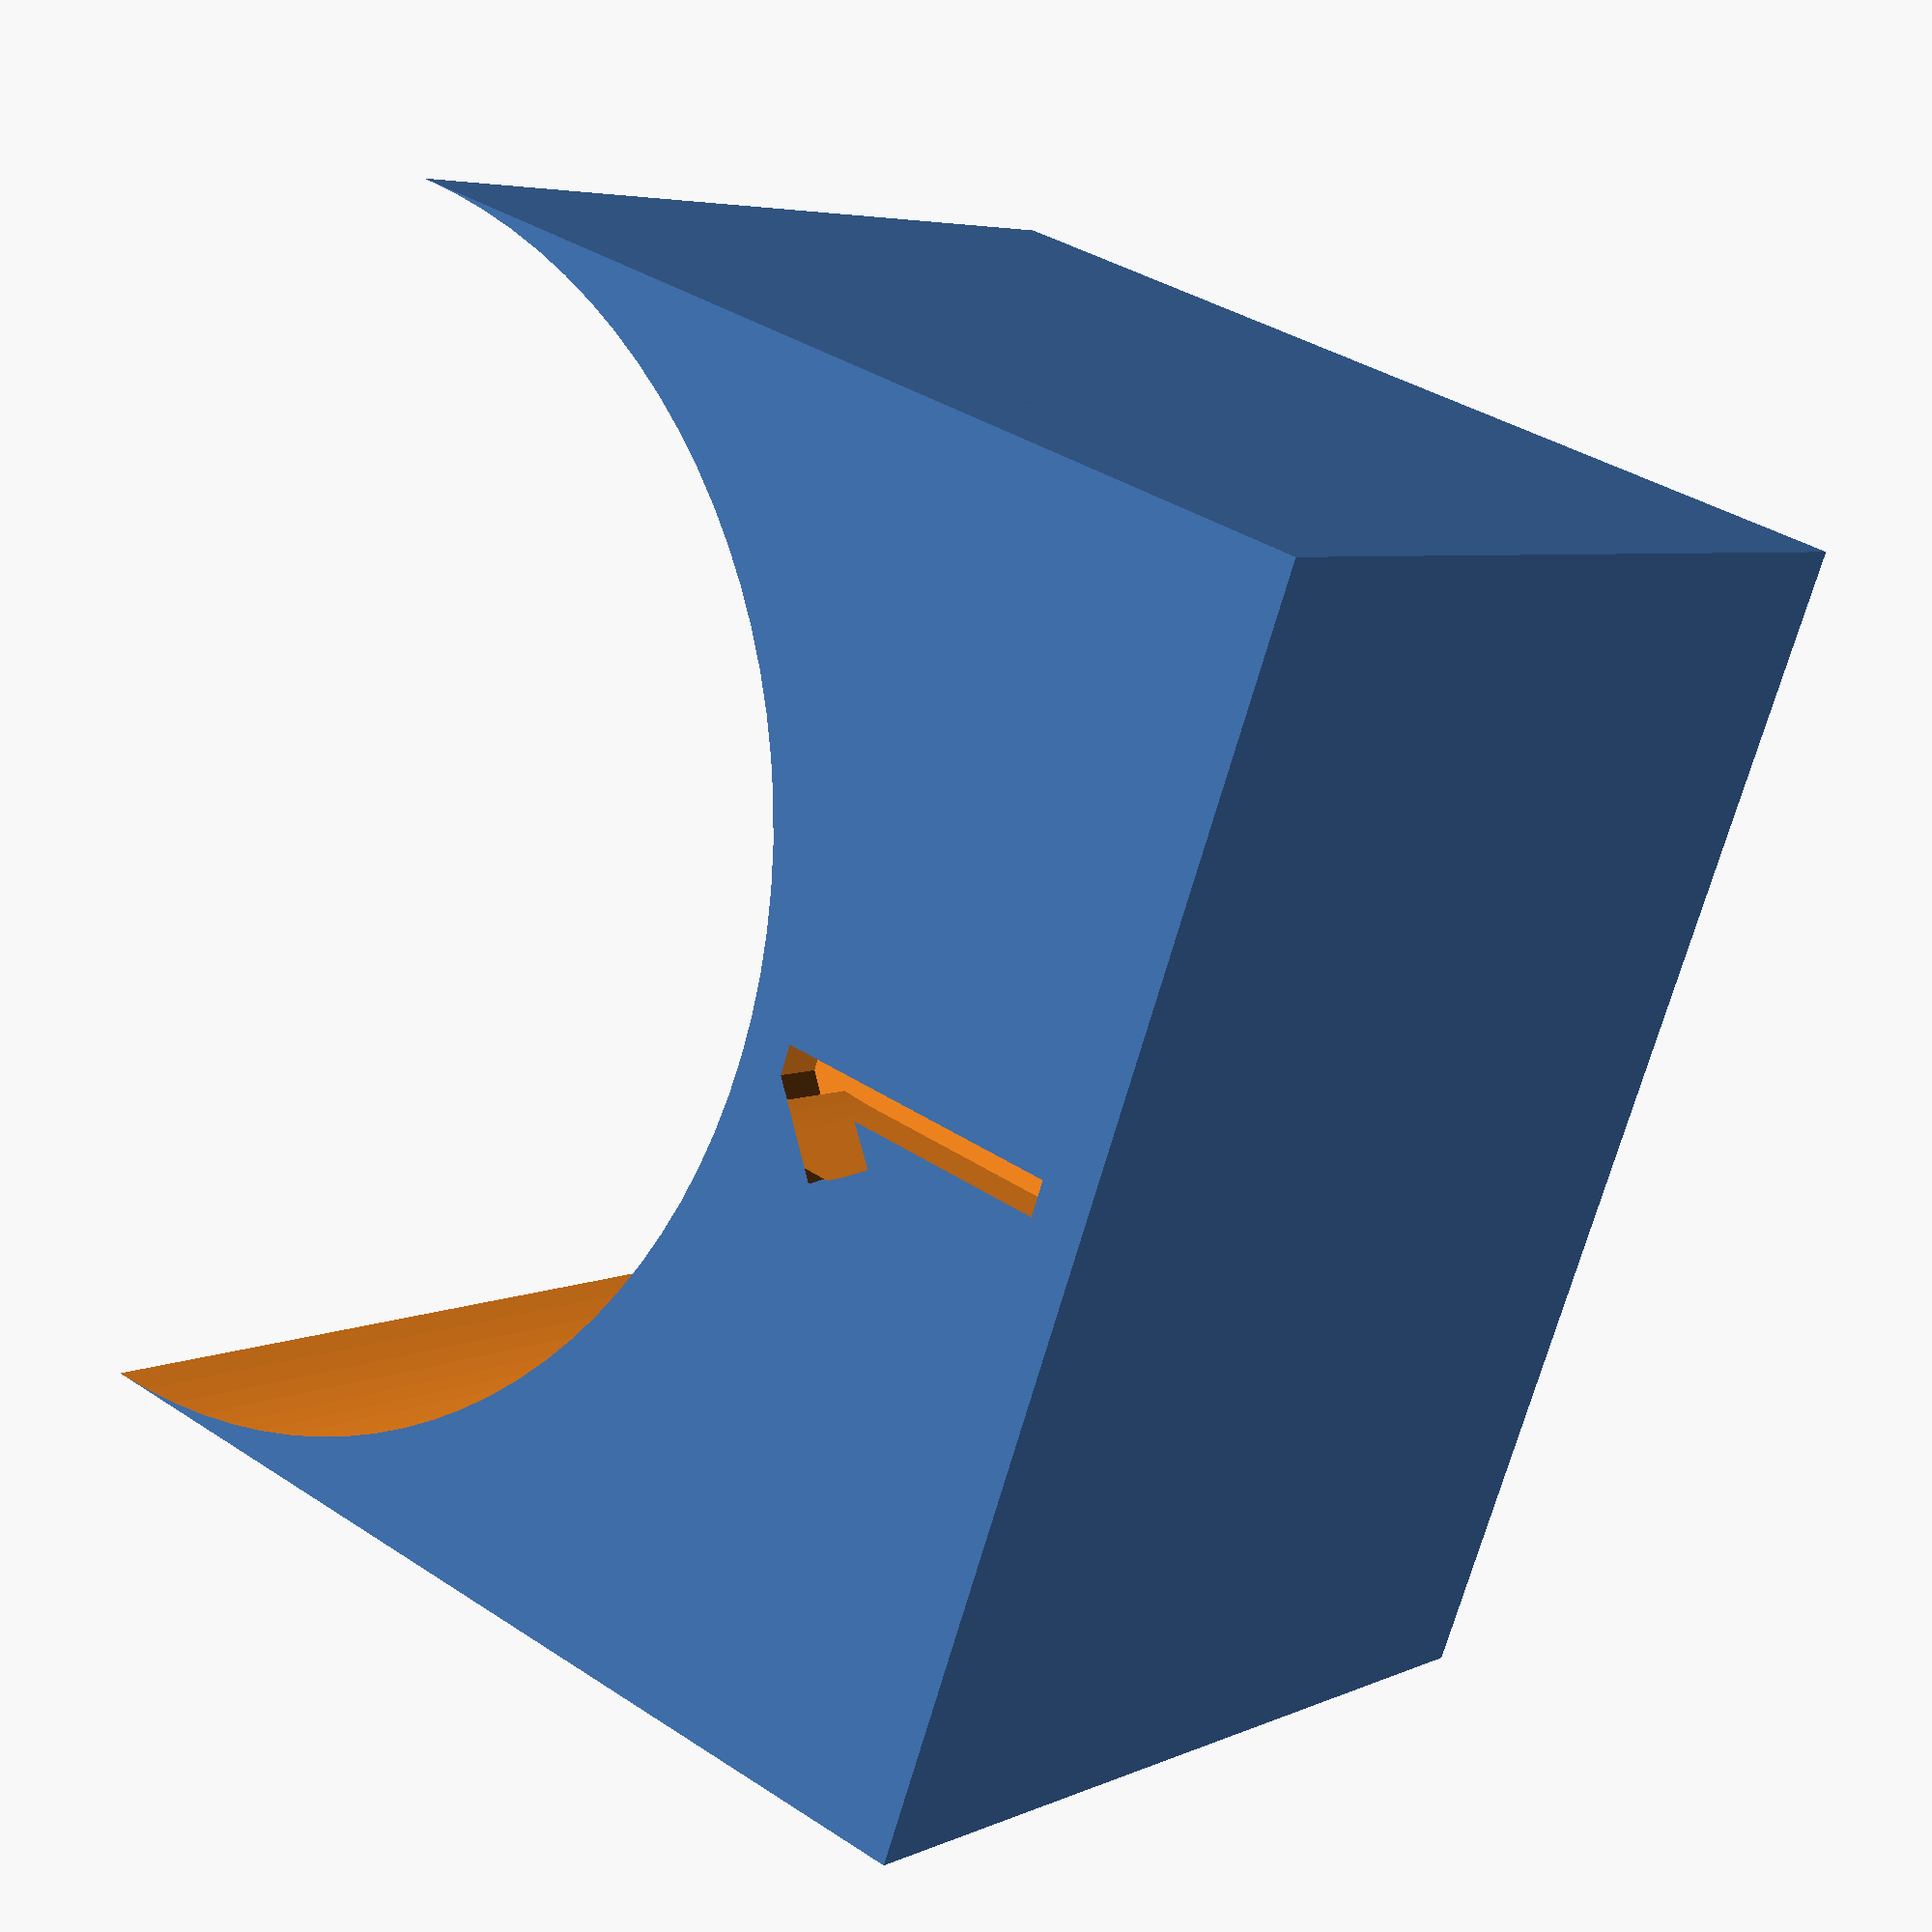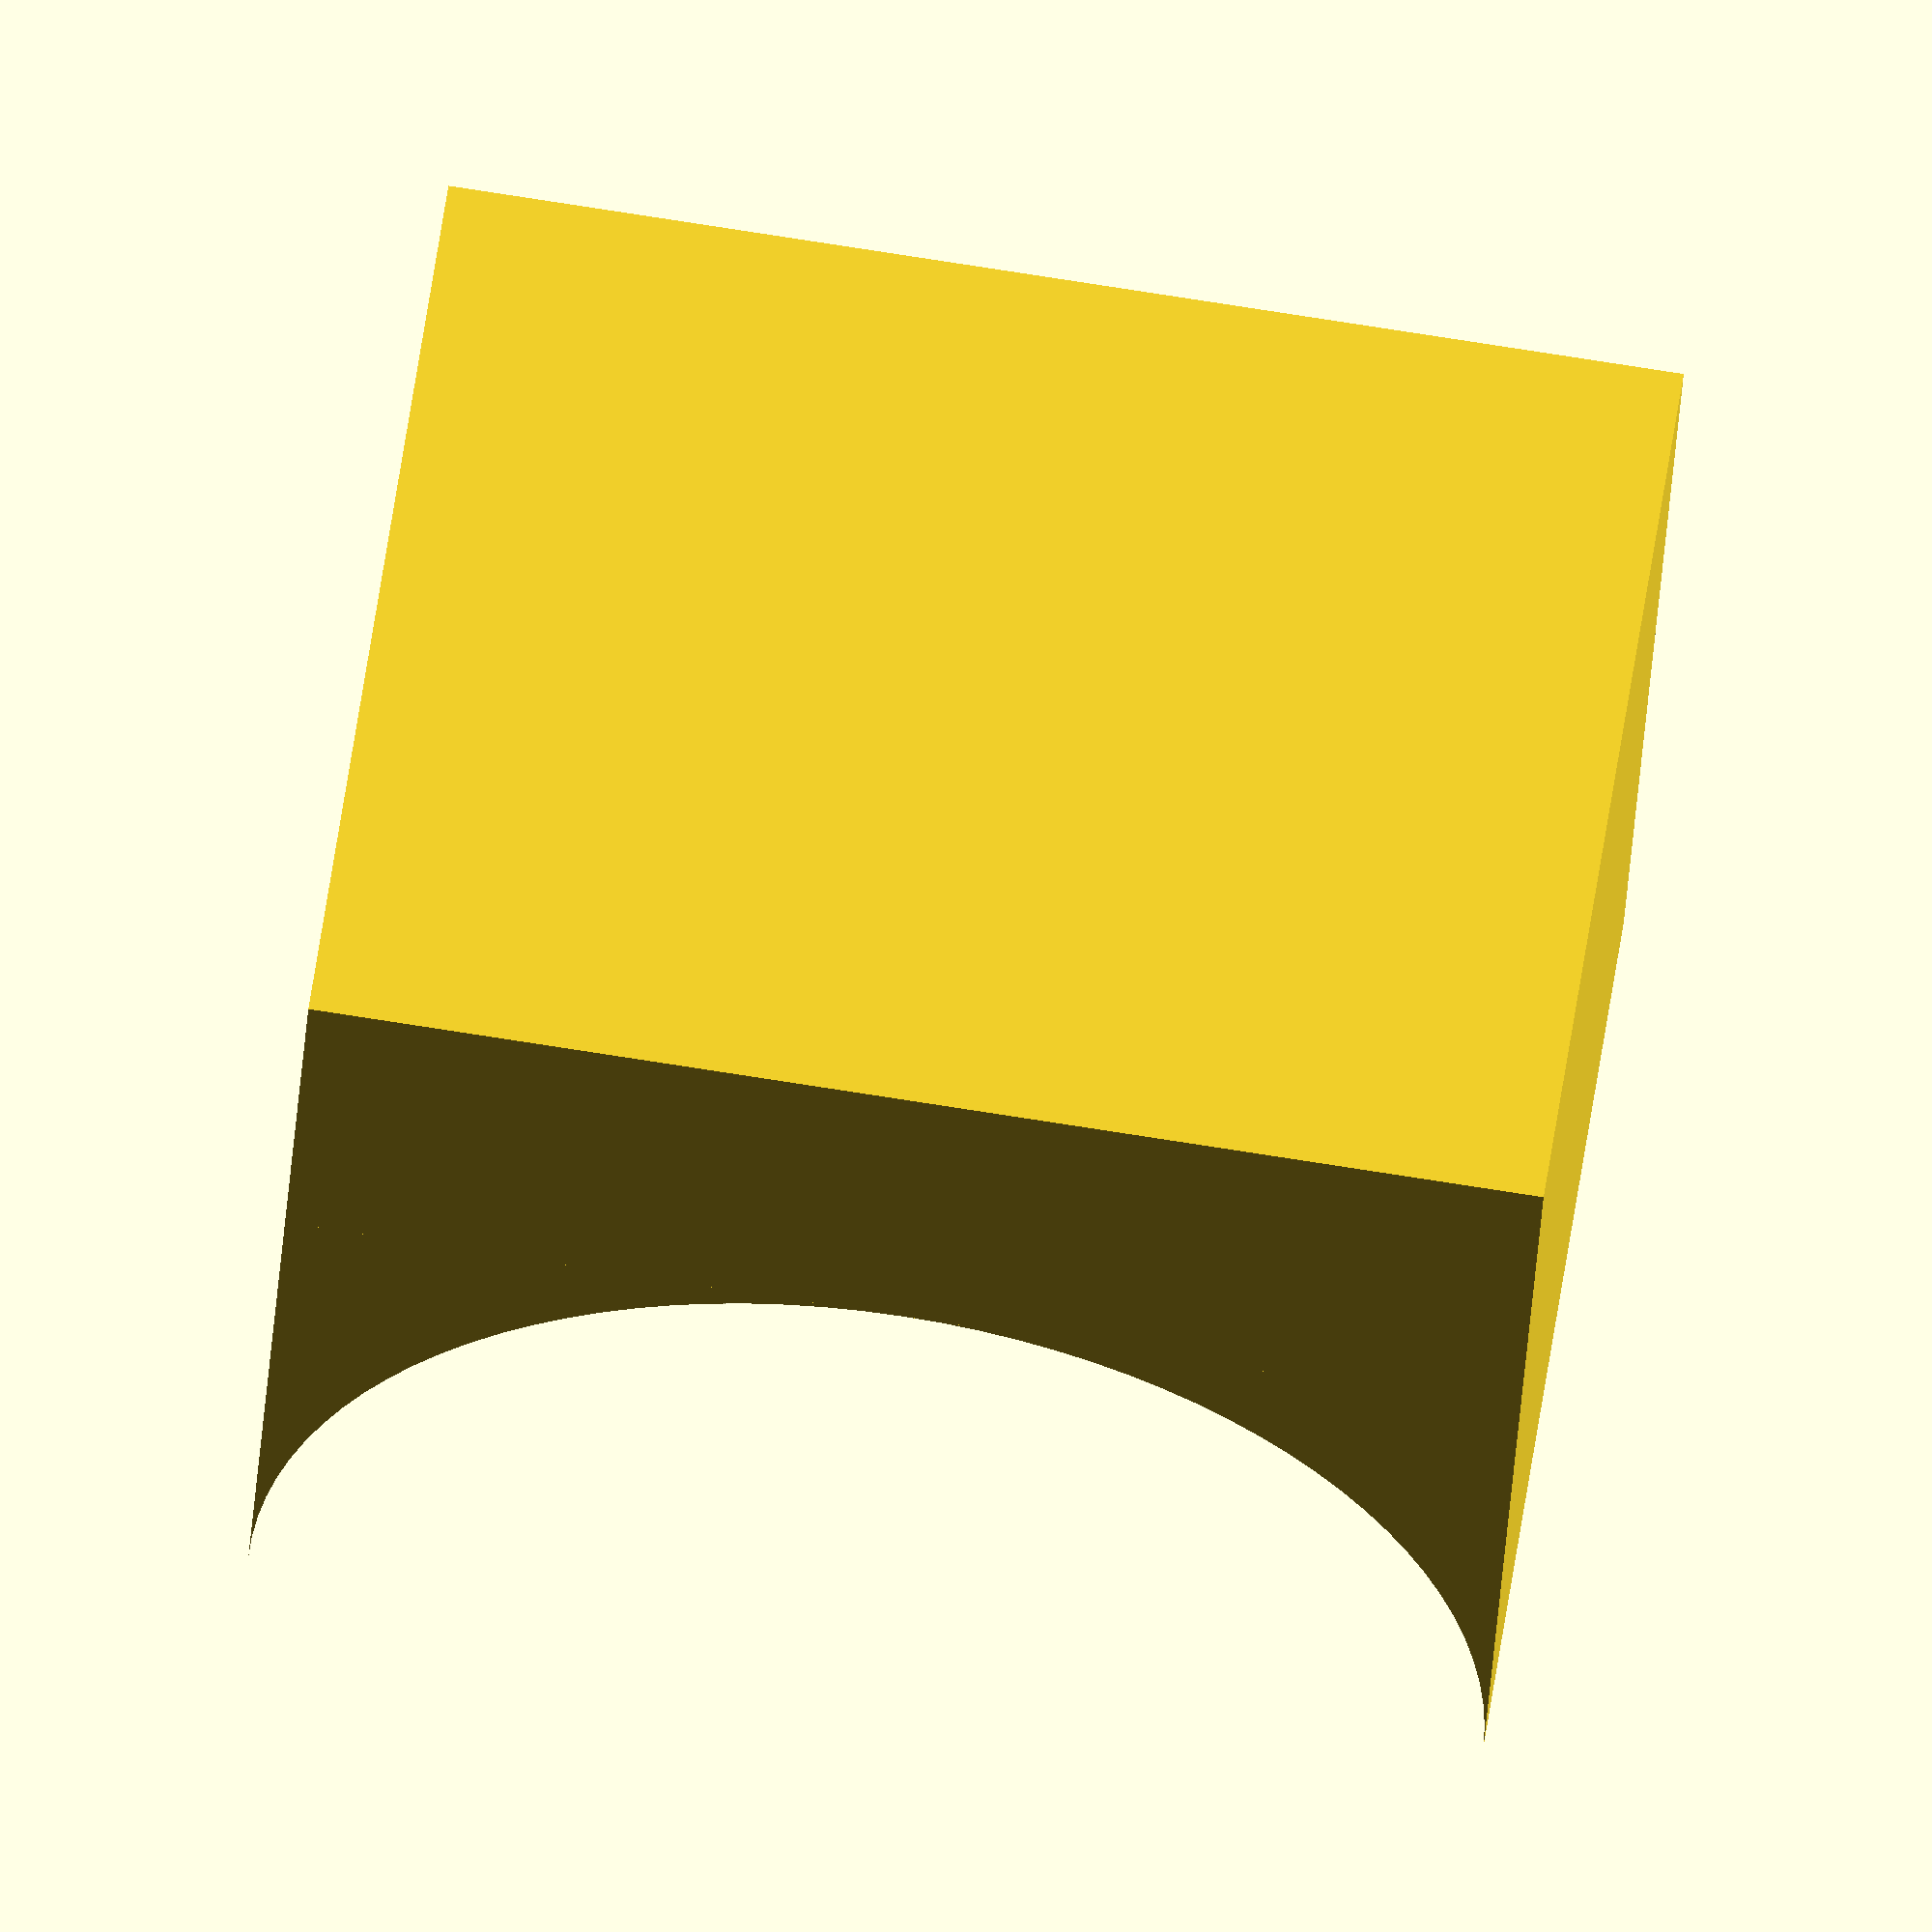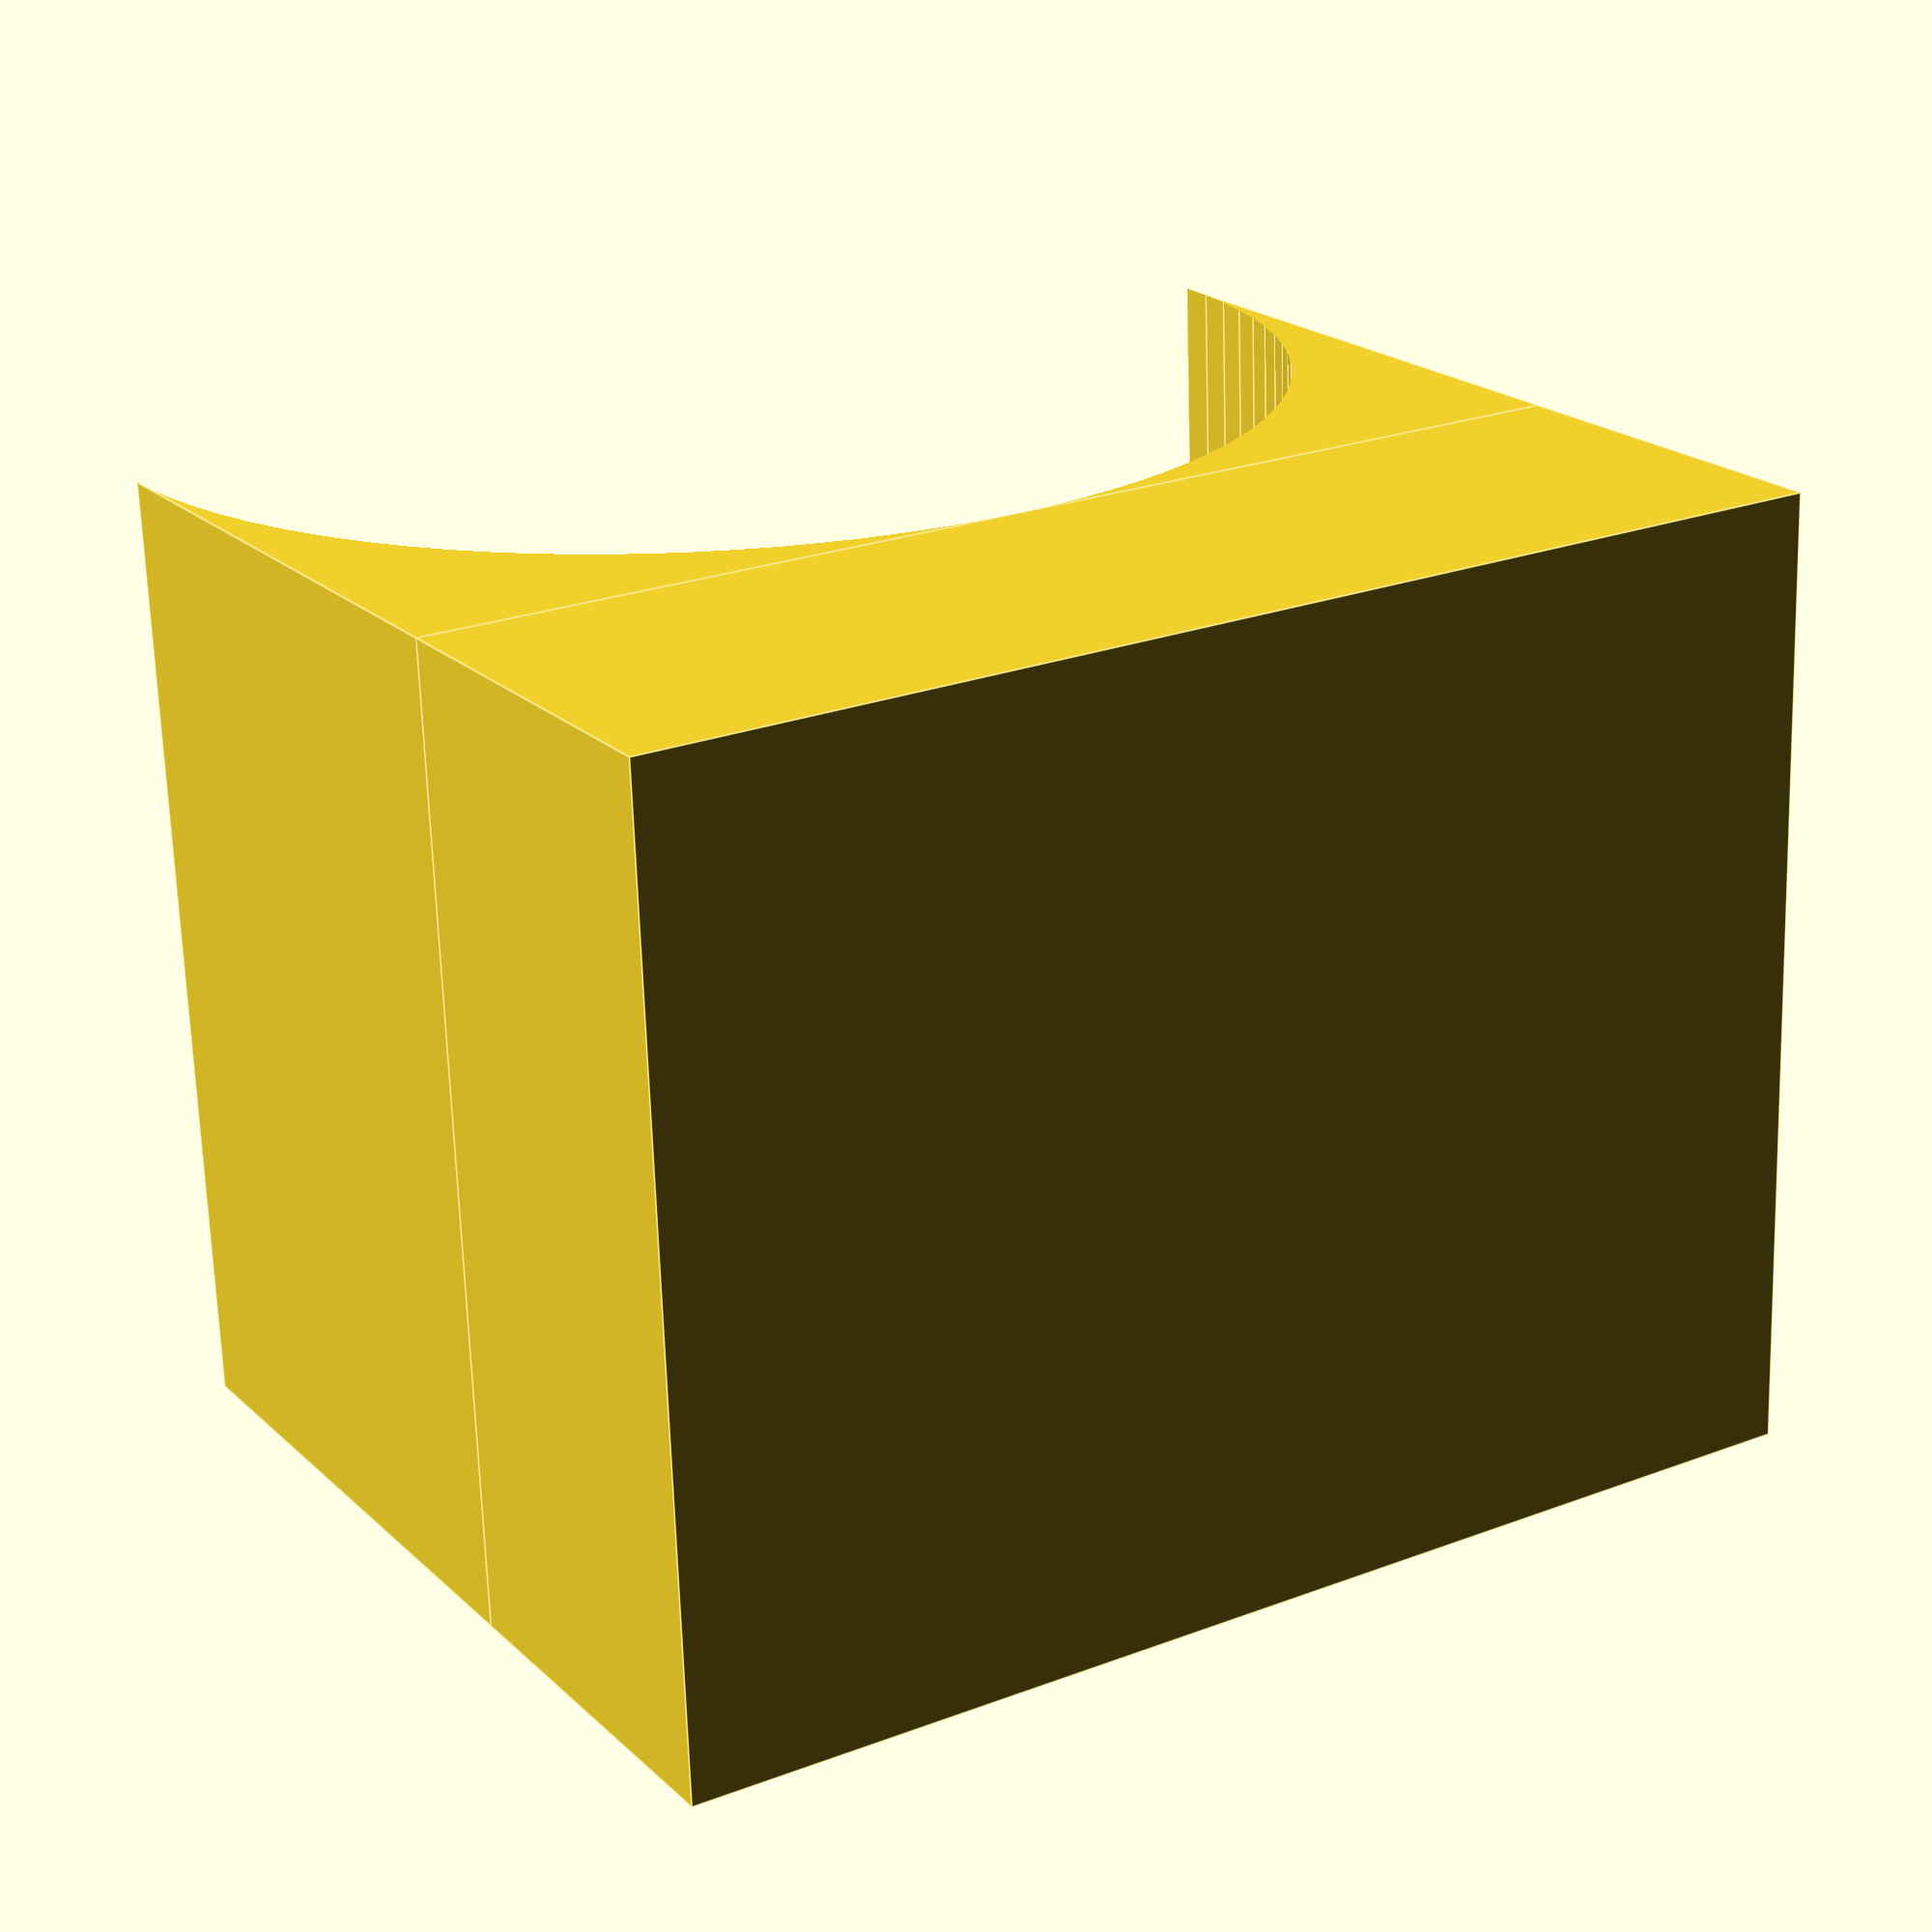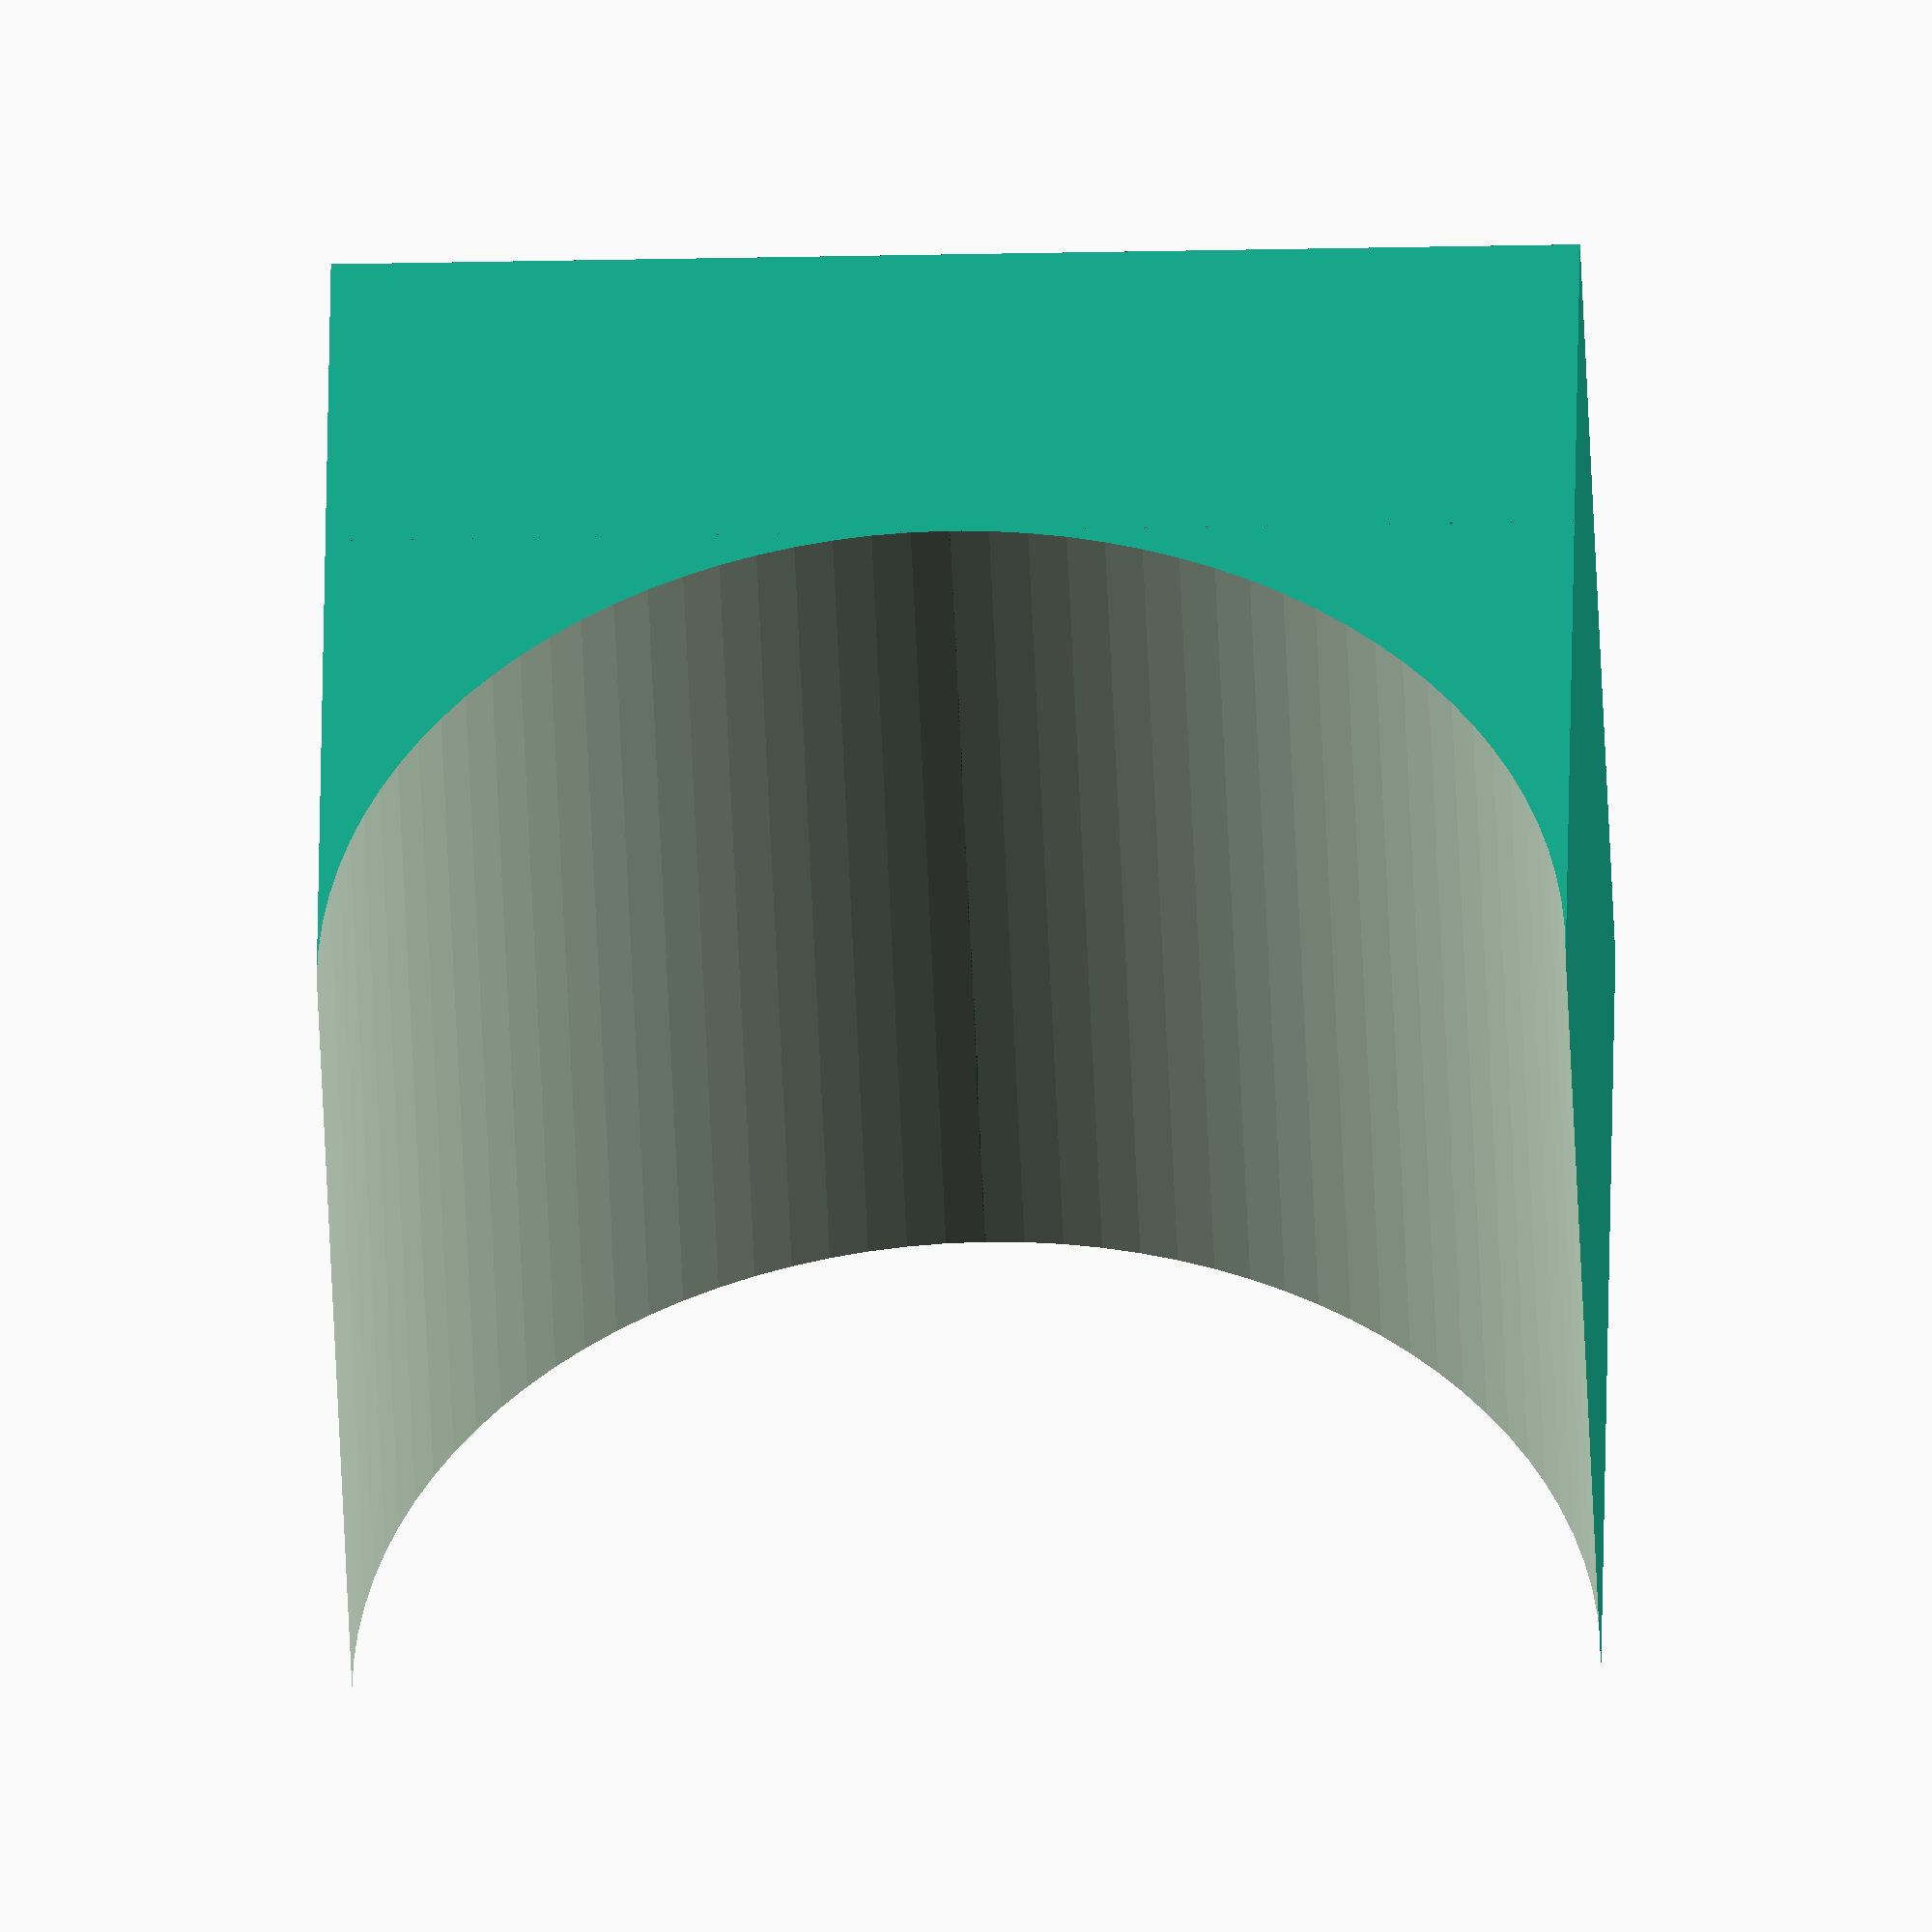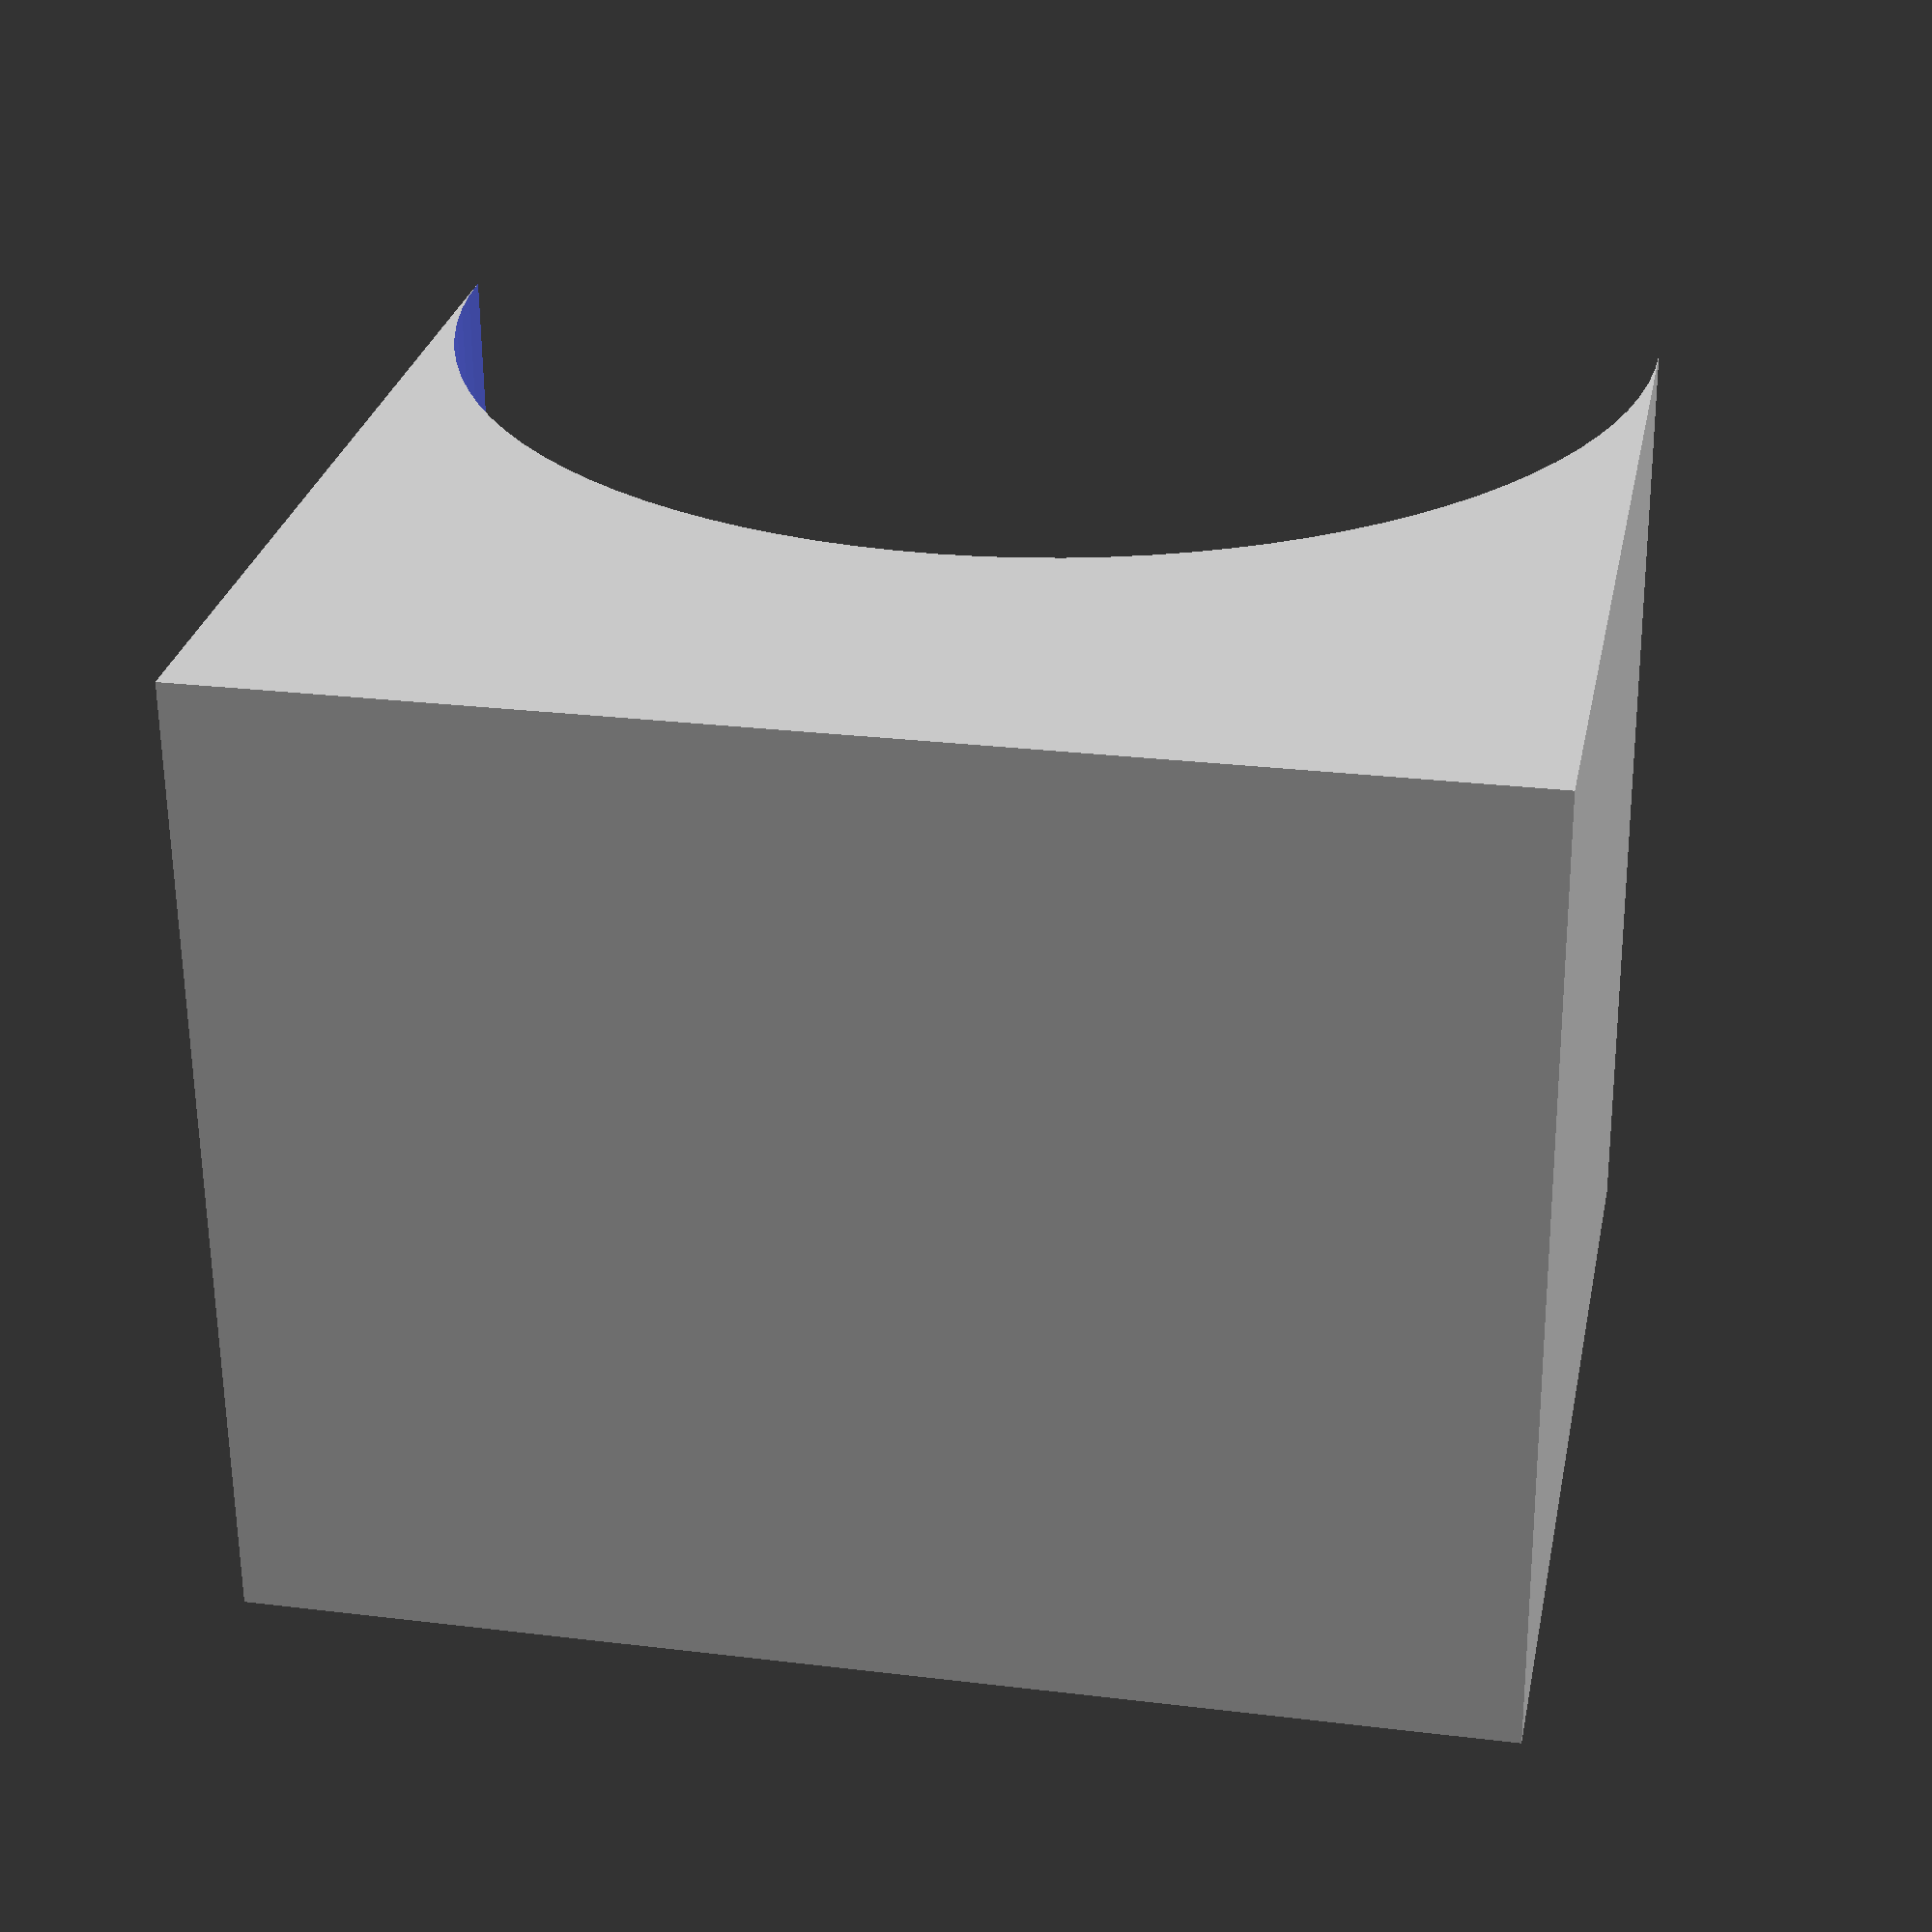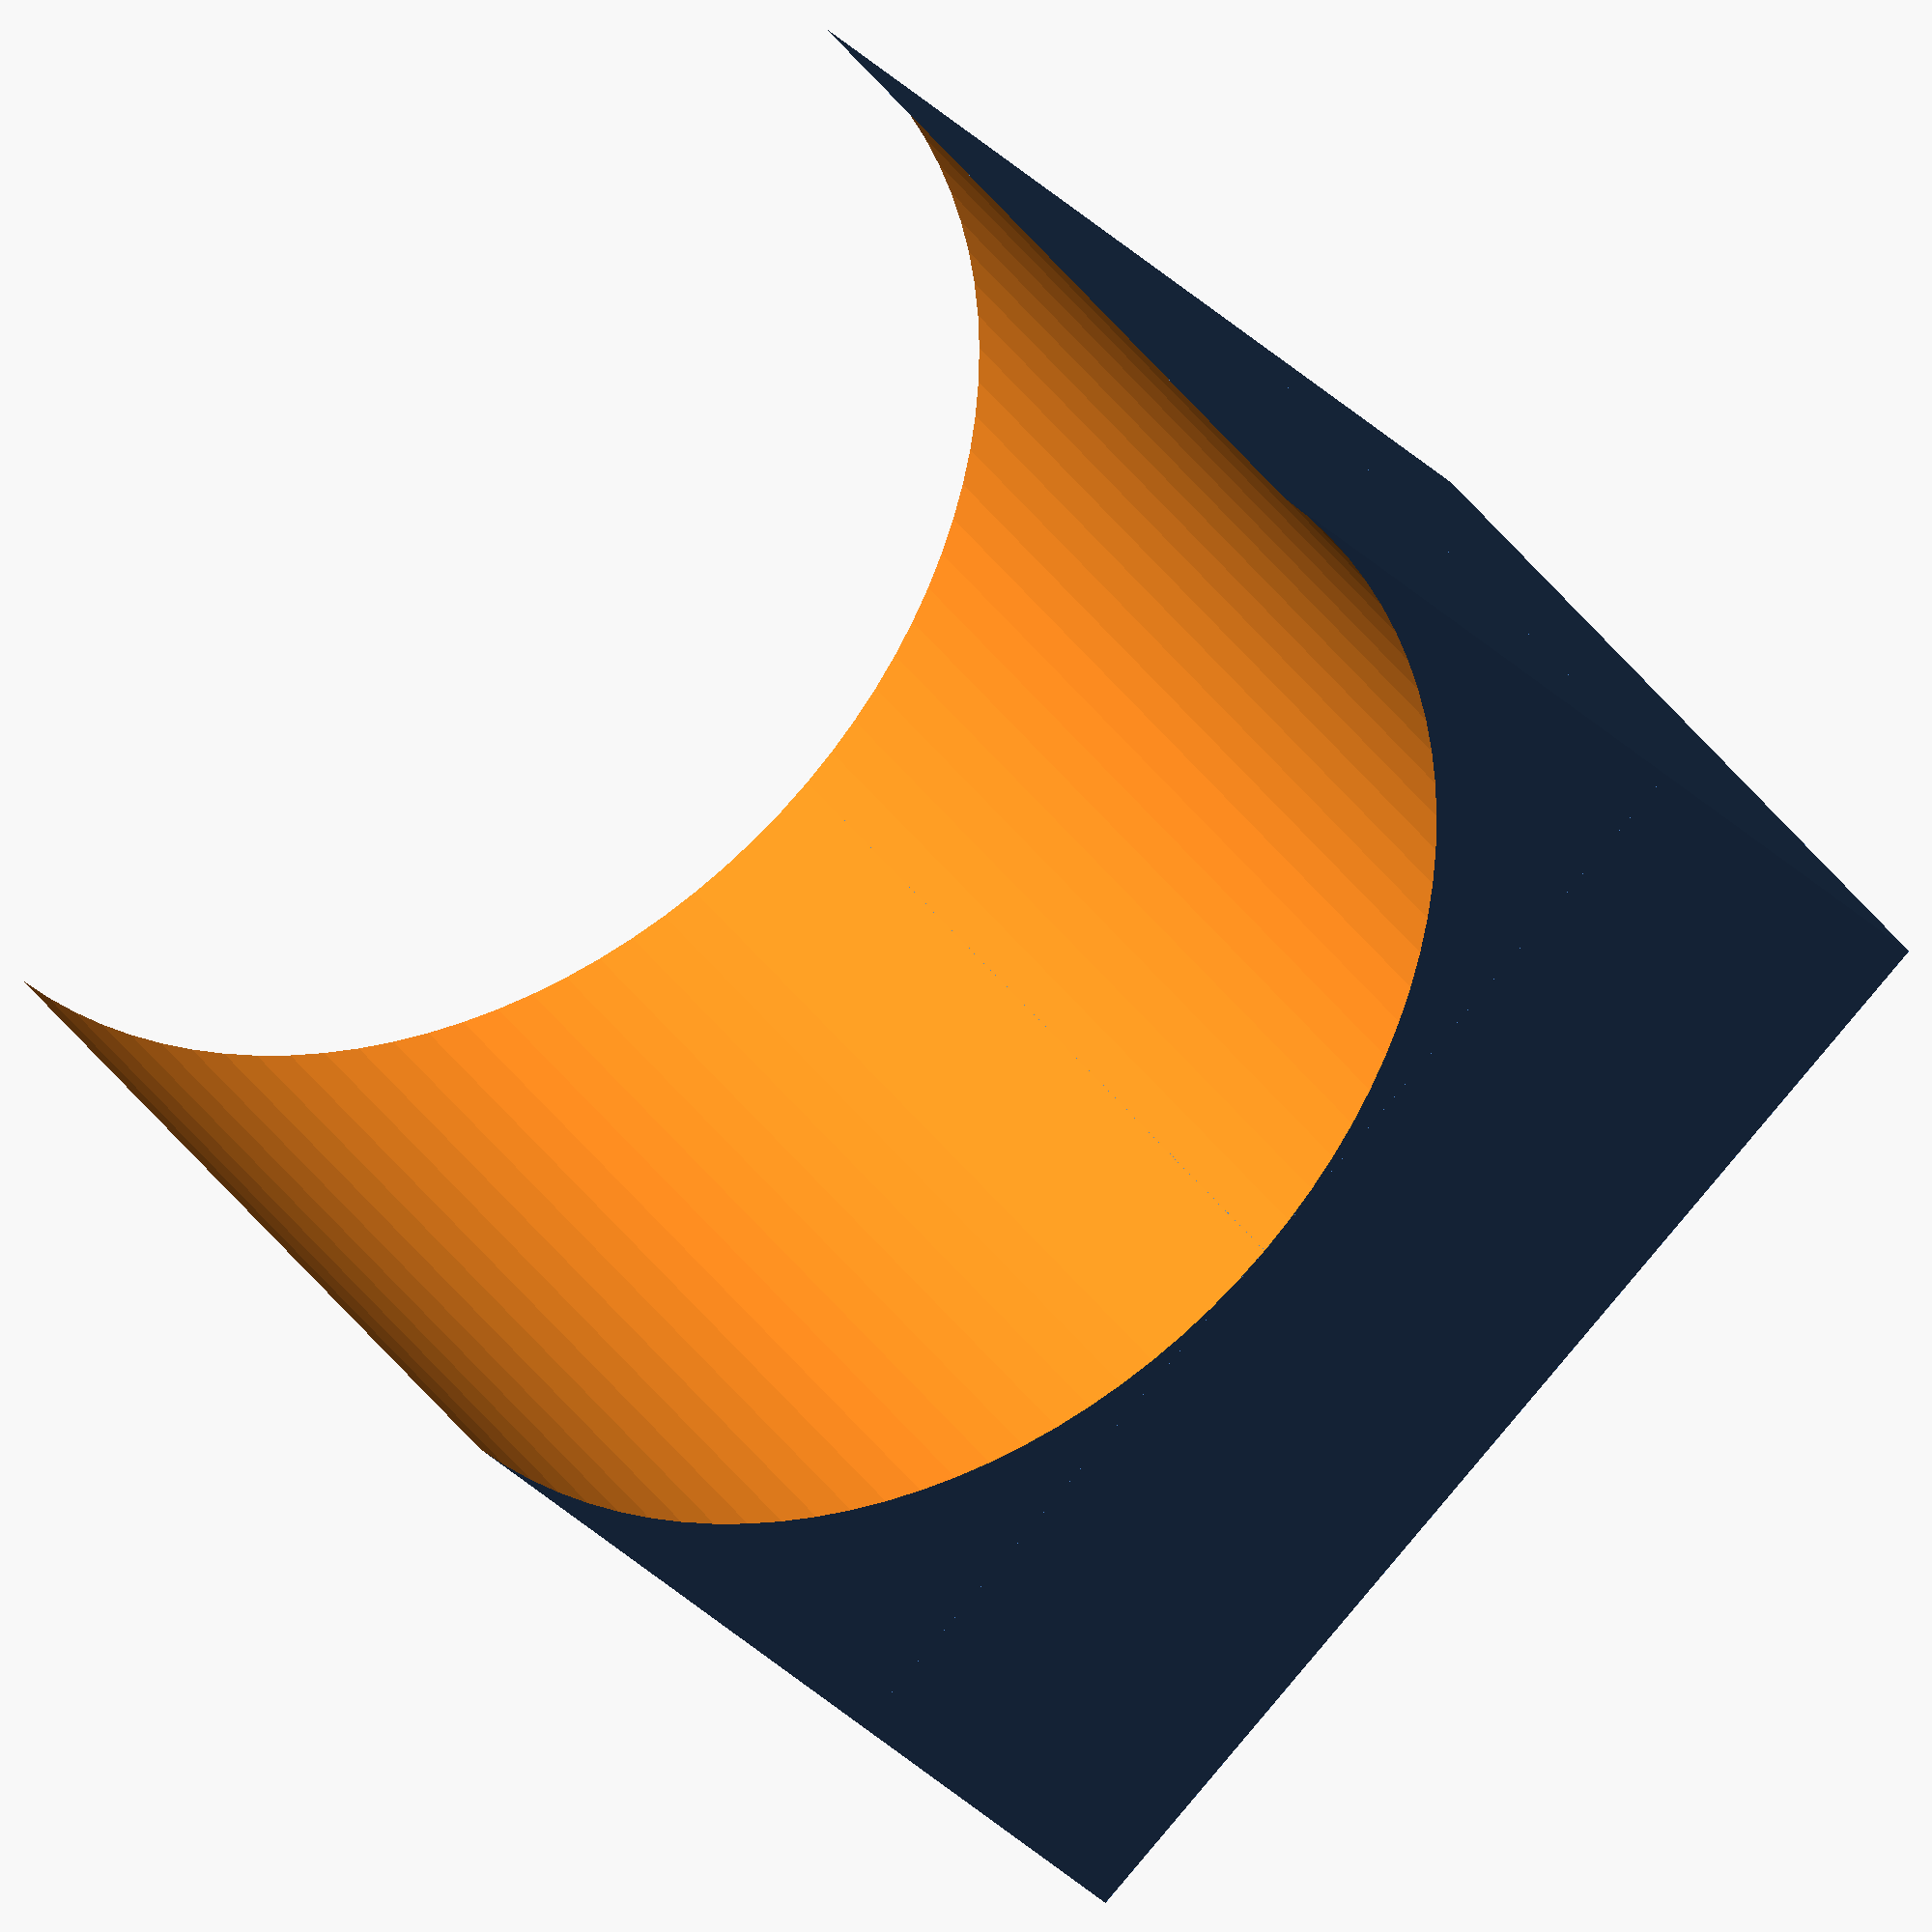
<openscad>
free_width=8;
table_height=11.6;

module chairHolder(hole_diametre, depth) {
    solid_width=free_width/2;
    hole_radius=hole_diametre/2;
    empty=1;
    union(){
        translate([solid_width/2,0,0]){
            cube([solid_width,depth,hole_diametre], true); //solid
        }
        translate([solid_width,0,0]){
            difference(){ //solid with hole
                translate([hole_radius/2,0,0]){
                    cube([hole_radius,depth,hole_diametre], true); 
                }
                translate([hole_radius,0,0]){
                    rotate([90,0,0]){
                        $fn=100;
                        cylinder(depth+empty,hole_radius,hole_radius,true);
                    }
                }
            }
        }
    }
}

module letter(l,s,h) {
	linear_extrude(height = h) {
		text(l, size = s, font = "Veltica", halign = "center", valign = "center", $fn = 16);
	}
}

module chairRadiusTest(extra){
    hole_diametre=table_height + extra;
    depth=10;

    difference(){
        chairHolder(hole_diametre, depth);
        union(){ // id
            margin=0.5;
            height=(free_width/2)-(margin*2);
            translate([height/2+margin,-depth/2+margin,0]){
                rotate([90,90,0]){
                    letter(str(extra),height,2);
                }
            }
        }
    }
}

// Adapts the holder adding extra to the diameter that is 11.6mm.
chairRadiusTest(1);

</openscad>
<views>
elev=252.8 azim=142.5 roll=16.1 proj=p view=solid
elev=280.2 azim=67.4 roll=98.8 proj=o view=wireframe
elev=335.5 azim=3.3 roll=238.0 proj=p view=edges
elev=204.3 azim=248.5 roll=87.8 proj=o view=wireframe
elev=334.4 azim=357.3 roll=281.1 proj=p view=solid
elev=263.7 azim=323.0 roll=220.0 proj=o view=wireframe
</views>
